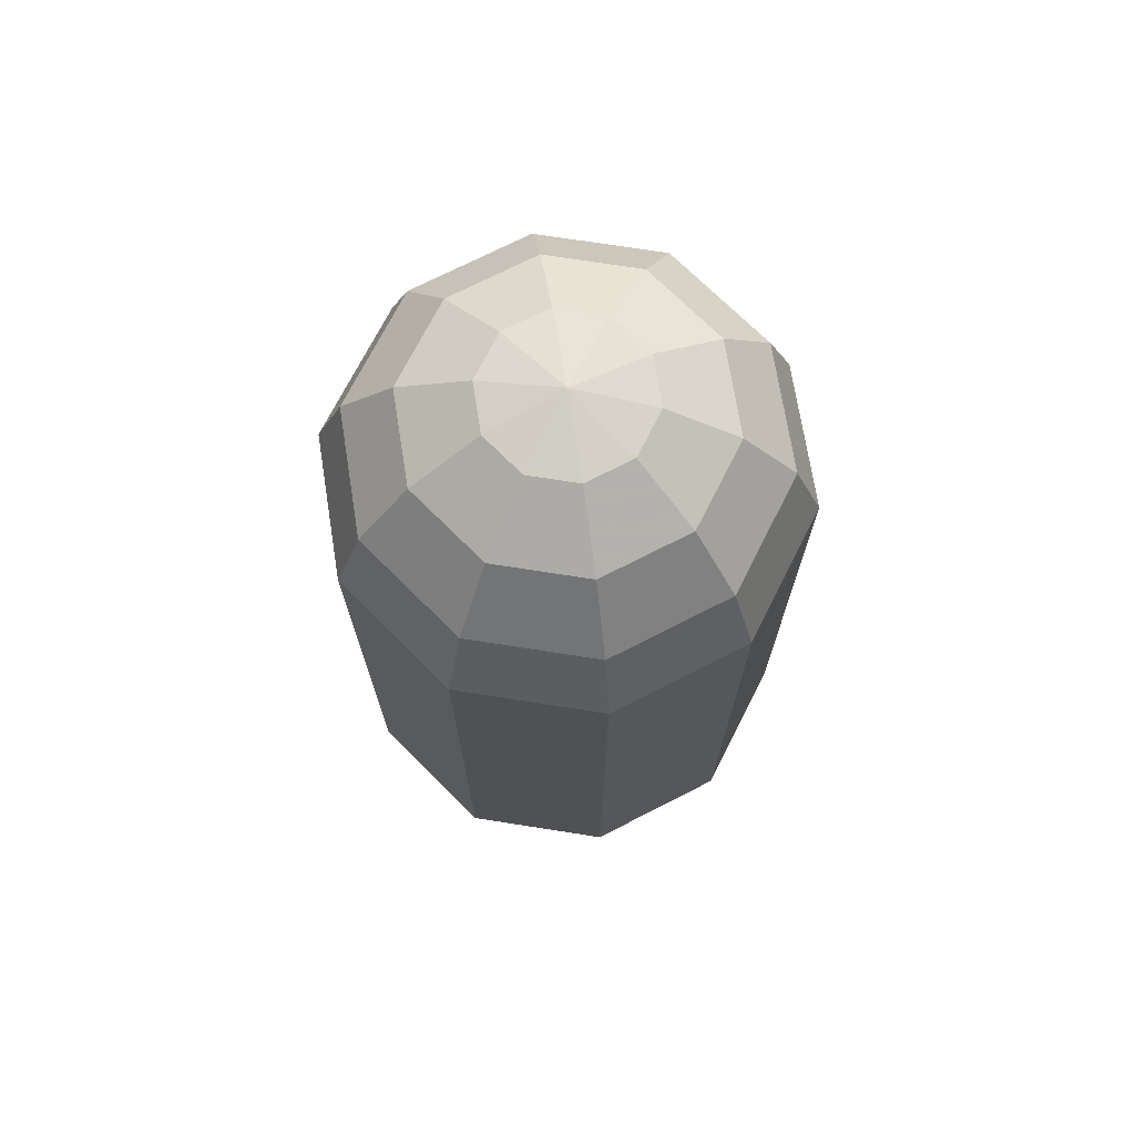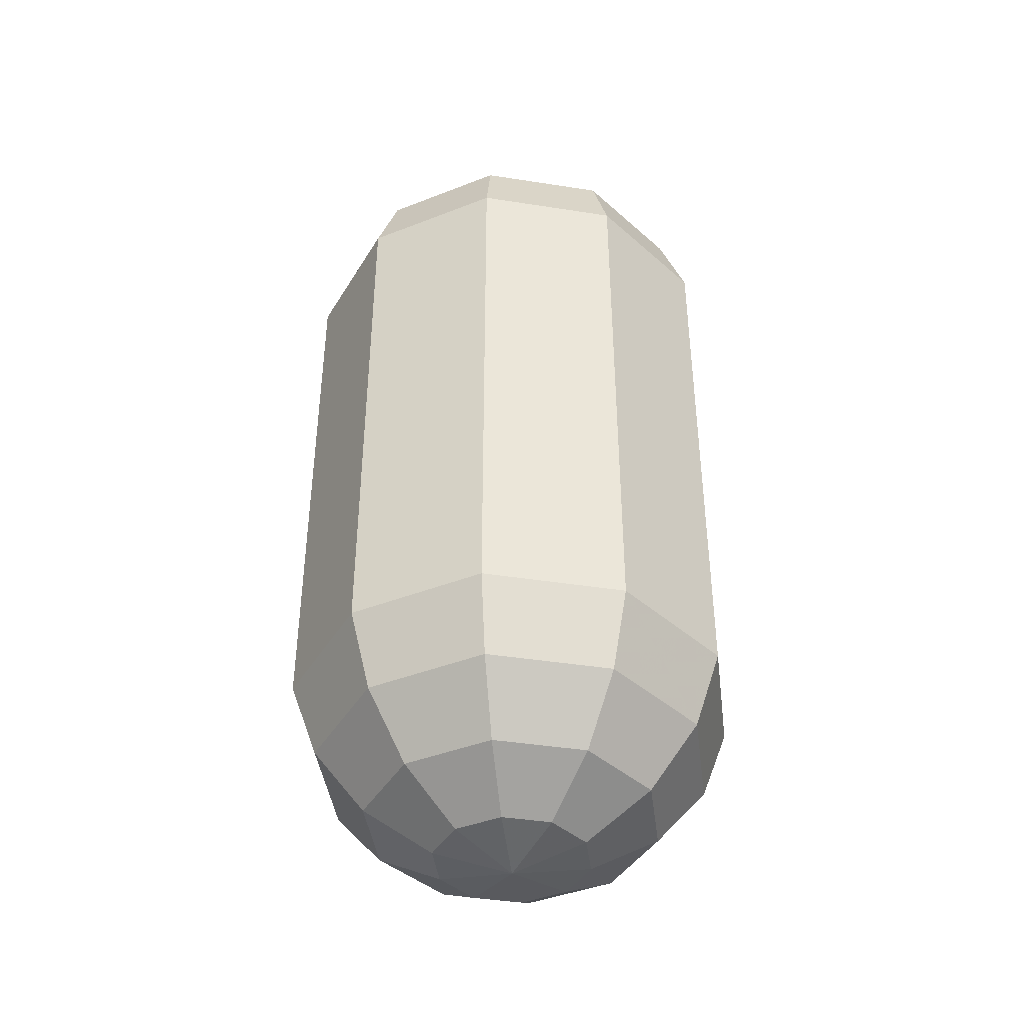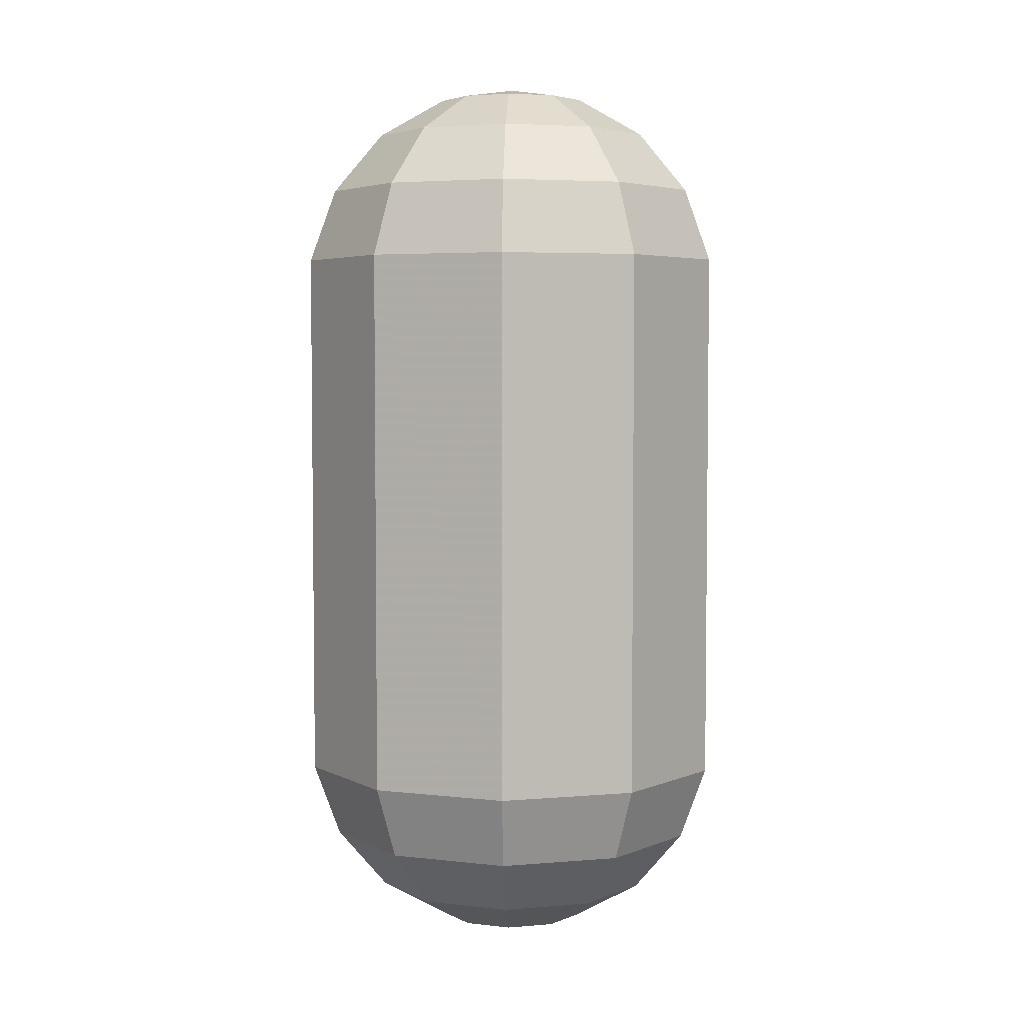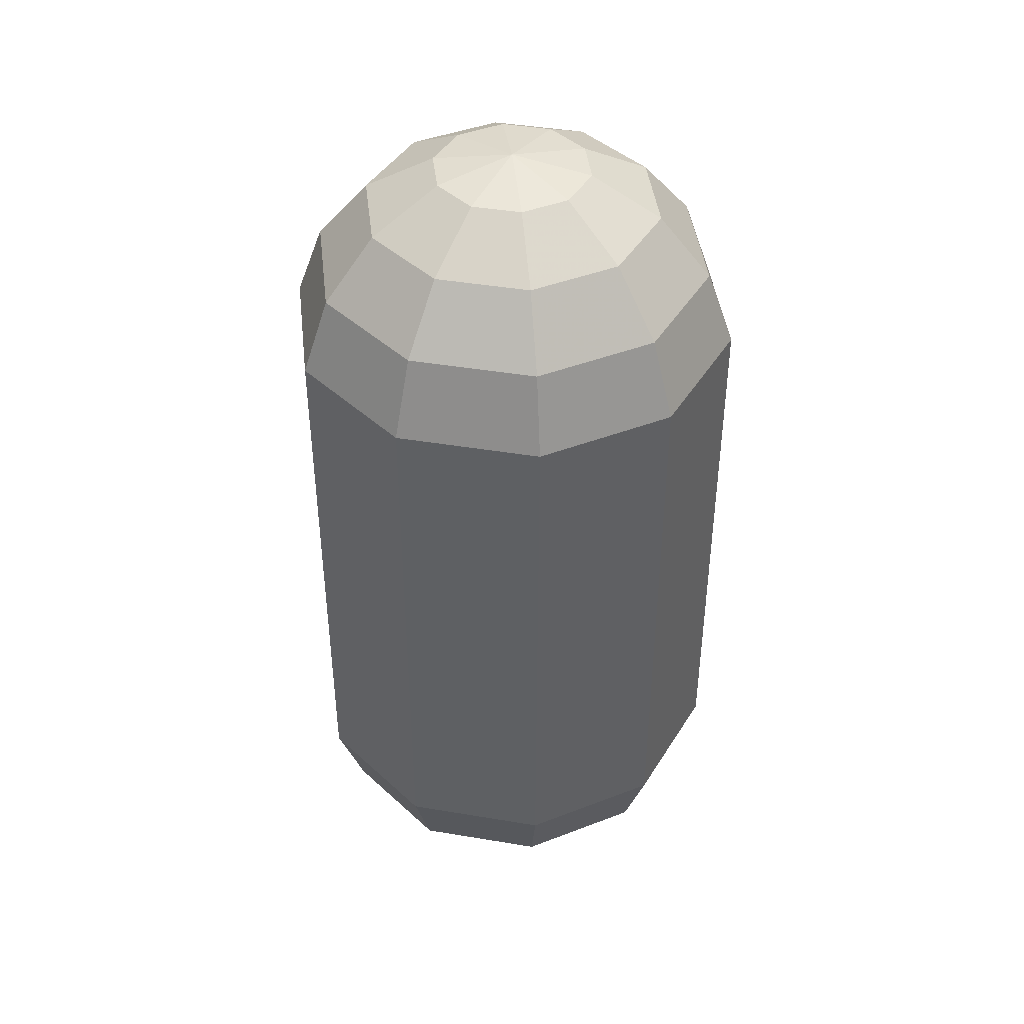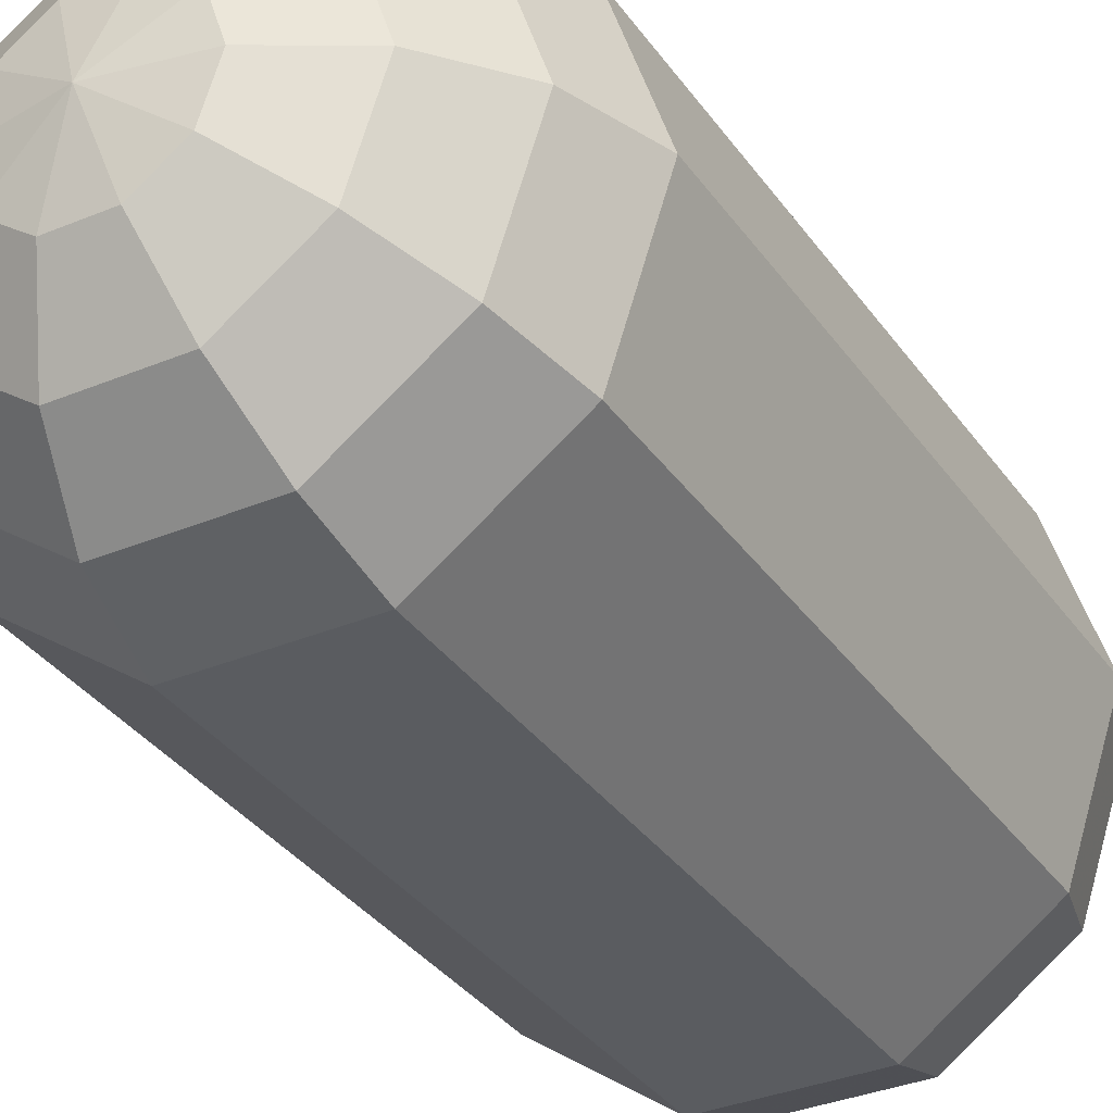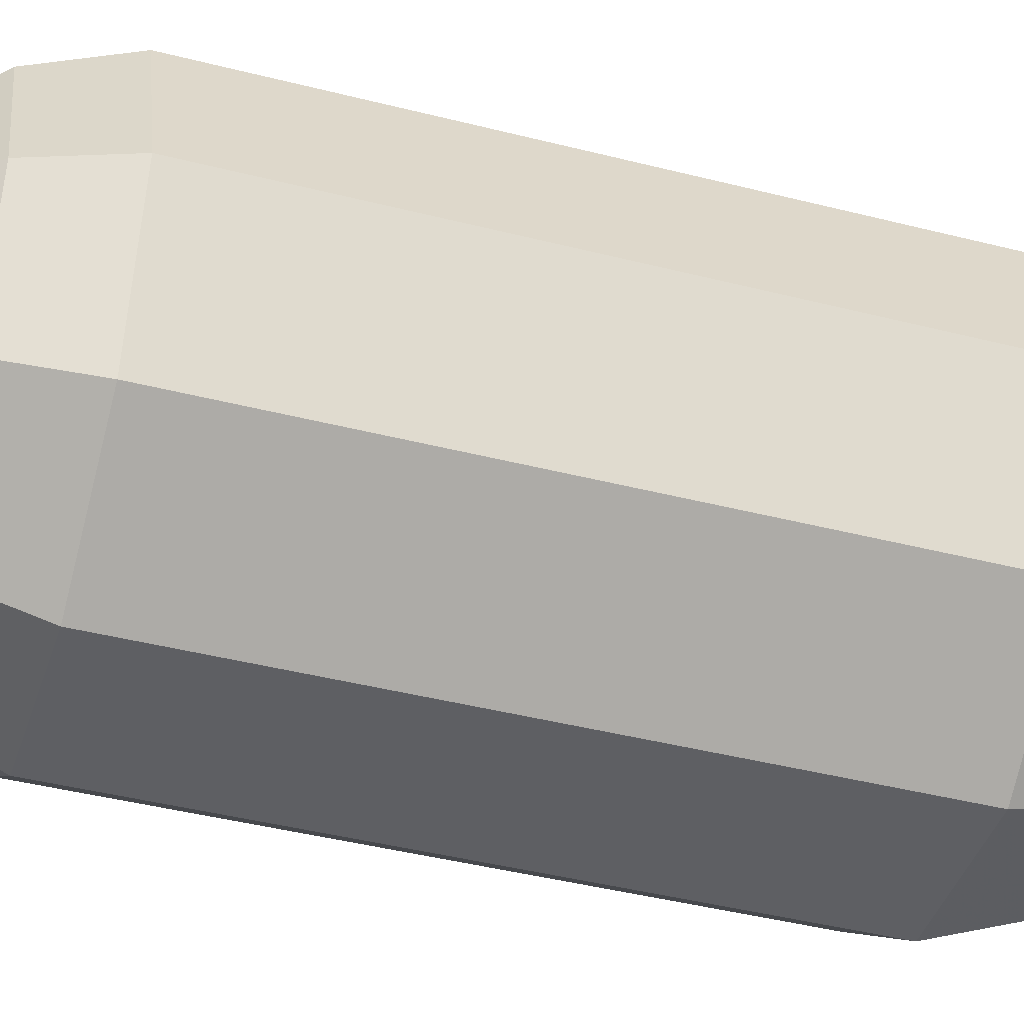
<metadata>
{"format":"obj","ext":"obj","renderer":"f3d","projection":"perspective","resolution":1024,"background":"white","views":[{"elev":71.9,"azim":80.9,"up":"+Z"},{"elev":-41.8,"azim":-118.7,"up":"+Z"},{"elev":4.5,"azim":-51.4,"up":"+Z"},{"elev":42.7,"azim":-168.7,"up":"+Z"},{"elev":-33.8,"azim":29.6,"up":"+Y"},{"elev":-41.5,"azim":72.7,"up":"+Y"}]}
</metadata>
<code>
v 0 0 -1.779
v 0.2987 0 -1.726
v 0.5613 0 -1.575
v 0.7562 0 -1.342
v 0.8599 0 -1.057
v 0.8599 0 1.057
v 0.7562 0 1.342
v 0.5613 0 1.575
v 0.2987 0 1.726
v 0 0 1.779
v 0.2416 0.1755 -1.726
v 0.4541 0.3299 -1.575
v 0.6118 0.4445 -1.342
v 0.6957 0.5055 -1.057
v 0.6957 0.5055 1.057
v 0.6118 0.4445 1.342
v 0.4541 0.3299 1.575
v 0.2416 0.1755 1.726
v 0.09229 0.284 -1.726
v 0.1734 0.5338 -1.575
v 0.2337 0.7192 -1.342
v 0.2657 0.8179 -1.057
v 0.2657 0.8179 1.057
v 0.2337 0.7192 1.342
v 0.1734 0.5338 1.575
v 0.09229 0.284 1.726
v -0.09229 0.284 -1.726
v -0.1734 0.5338 -1.575
v -0.2337 0.7192 -1.342
v -0.2657 0.8179 -1.057
v -0.2657 0.8179 1.057
v -0.2337 0.7192 1.342
v -0.1734 0.5338 1.575
v -0.09229 0.284 1.726
v -0.2416 0.1755 -1.726
v -0.4541 0.3299 -1.575
v -0.6118 0.4445 -1.342
v -0.6957 0.5055 -1.057
v -0.6957 0.5055 1.057
v -0.6118 0.4445 1.342
v -0.4541 0.3299 1.575
v -0.2416 0.1755 1.726
v -0.2987 0 -1.726
v -0.5613 0 -1.575
v -0.7562 0 -1.342
v -0.8599 0 -1.057
v -0.8599 0 1.057
v -0.7562 0 1.342
v -0.5613 0 1.575
v -0.2987 0 1.726
v -0.2416 -0.1755 -1.726
v -0.4541 -0.3299 -1.575
v -0.6118 -0.4445 -1.342
v -0.6957 -0.5055 -1.057
v -0.6957 -0.5055 1.057
v -0.6118 -0.4445 1.342
v -0.4541 -0.3299 1.575
v -0.2416 -0.1755 1.726
v -0.09229 -0.284 -1.726
v -0.1734 -0.5338 -1.575
v -0.2337 -0.7192 -1.342
v -0.2657 -0.8179 -1.057
v -0.2657 -0.8179 1.057
v -0.2337 -0.7192 1.342
v -0.1734 -0.5338 1.575
v -0.09229 -0.284 1.726
v 0.09229 -0.284 -1.726
v 0.1734 -0.5338 -1.575
v 0.2337 -0.7192 -1.342
v 0.2657 -0.8179 -1.057
v 0.2657 -0.8179 1.057
v 0.2337 -0.7192 1.342
v 0.1734 -0.5338 1.575
v 0.09229 -0.284 1.726
v 0.2416 -0.1755 -1.726
v 0.4541 -0.3299 -1.575
v 0.6118 -0.4445 -1.342
v 0.6957 -0.5055 -1.057
v 0.6957 -0.5055 1.057
v 0.6118 -0.4445 1.342
v 0.4541 -0.3299 1.575
v 0.2416 -0.1755 1.726
f 2 1 11
f 2 11 3
f 3 11 12
f 3 12 4
f 4 12 13
f 4 13 5
f 5 13 14
f 5 14 6
f 6 14 15
f 6 15 7
f 7 15 16
f 7 16 8
f 8 16 17
f 8 17 9
f 9 17 18
f 9 18 10
f 11 1 19
f 11 19 12
f 12 19 20
f 12 20 13
f 13 20 21
f 13 21 14
f 14 21 22
f 14 22 15
f 15 22 23
f 15 23 16
f 16 23 24
f 16 24 17
f 17 24 25
f 17 25 18
f 18 25 26
f 18 26 10
f 19 1 27
f 19 27 20
f 20 27 28
f 20 28 21
f 21 28 29
f 21 29 22
f 22 29 30
f 22 30 23
f 23 30 31
f 23 31 24
f 24 31 32
f 24 32 25
f 25 32 33
f 25 33 26
f 26 33 34
f 26 34 10
f 27 1 35
f 27 35 28
f 28 35 36
f 28 36 29
f 29 36 37
f 29 37 30
f 30 37 38
f 30 38 31
f 31 38 39
f 31 39 32
f 32 39 40
f 32 40 33
f 33 40 41
f 33 41 34
f 34 41 42
f 34 42 10
f 35 1 43
f 35 43 36
f 36 43 44
f 36 44 37
f 37 44 45
f 37 45 38
f 38 45 46
f 38 46 39
f 39 46 47
f 39 47 40
f 40 47 48
f 40 48 41
f 41 48 49
f 41 49 42
f 42 49 50
f 42 50 10
f 43 1 51
f 43 51 44
f 44 51 52
f 44 52 45
f 45 52 53
f 45 53 46
f 46 53 54
f 46 54 47
f 47 54 55
f 47 55 48
f 48 55 56
f 48 56 49
f 49 56 57
f 49 57 50
f 50 57 58
f 50 58 10
f 51 1 59
f 51 59 52
f 52 59 60
f 52 60 53
f 53 60 61
f 53 61 54
f 54 61 62
f 54 62 55
f 55 62 63
f 55 63 56
f 56 63 64
f 56 64 57
f 57 64 65
f 57 65 58
f 58 65 66
f 58 66 10
f 59 1 67
f 59 67 60
f 60 67 68
f 60 68 61
f 61 68 69
f 61 69 62
f 62 69 70
f 62 70 63
f 63 70 71
f 63 71 64
f 64 71 72
f 64 72 65
f 65 72 73
f 65 73 66
f 66 73 74
f 66 74 10
f 67 1 75
f 67 75 68
f 68 75 76
f 68 76 69
f 69 76 77
f 69 77 70
f 70 77 78
f 70 78 71
f 71 78 79
f 71 79 72
f 72 79 80
f 72 80 73
f 73 80 81
f 73 81 74
f 74 81 82
f 74 82 10
f 75 1 2
f 75 2 76
f 76 2 3
f 76 3 77
f 77 3 4
f 77 4 78
f 78 4 5
f 78 5 79
f 79 5 6
f 79 6 80
f 80 6 7
f 80 7 81
f 81 7 8
f 81 8 82
f 82 8 9
f 82 9 10

</code>
